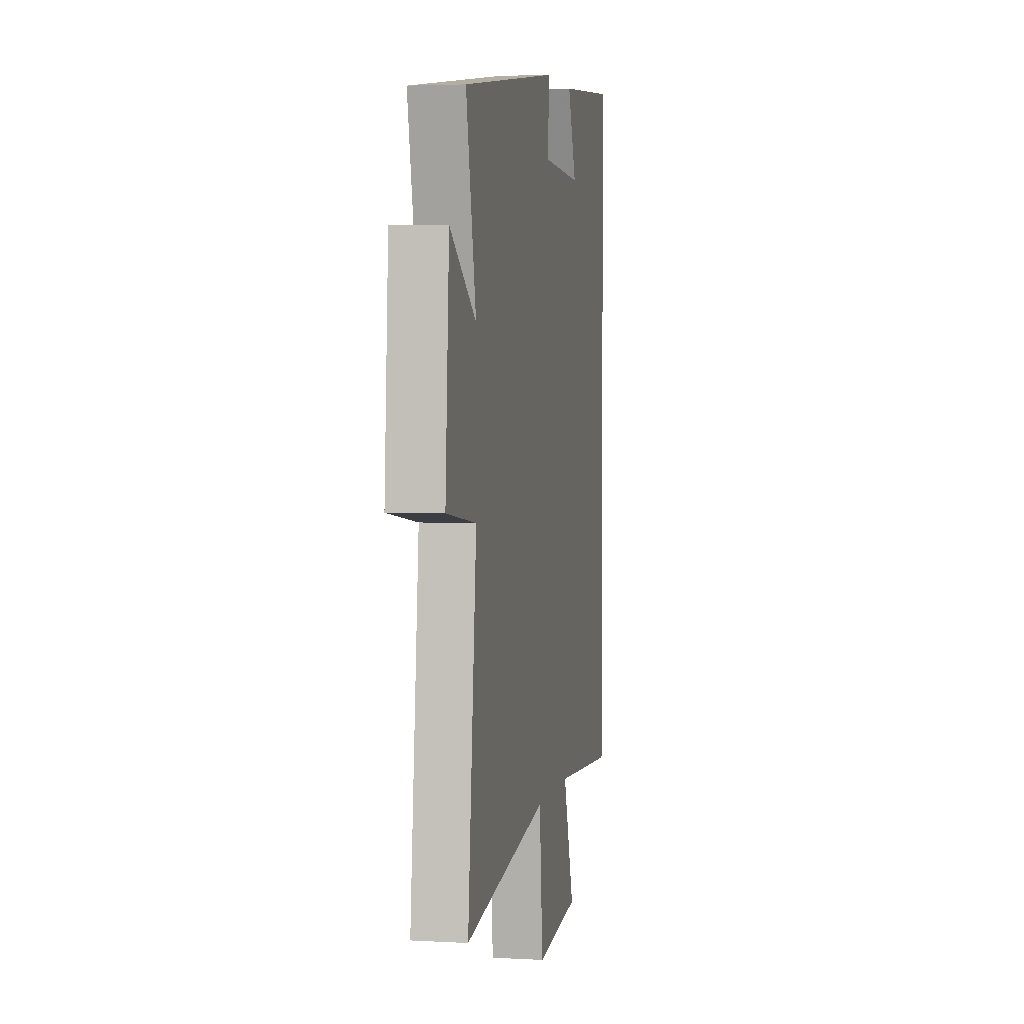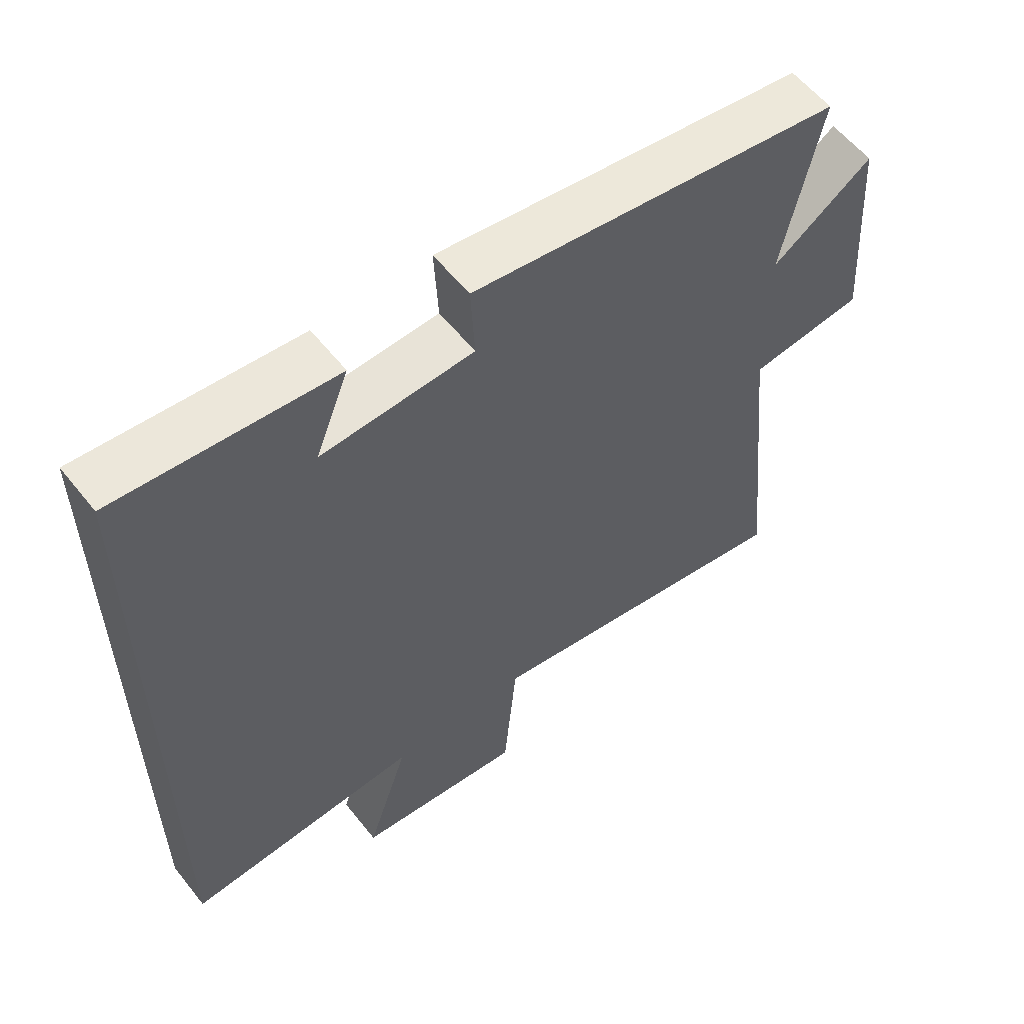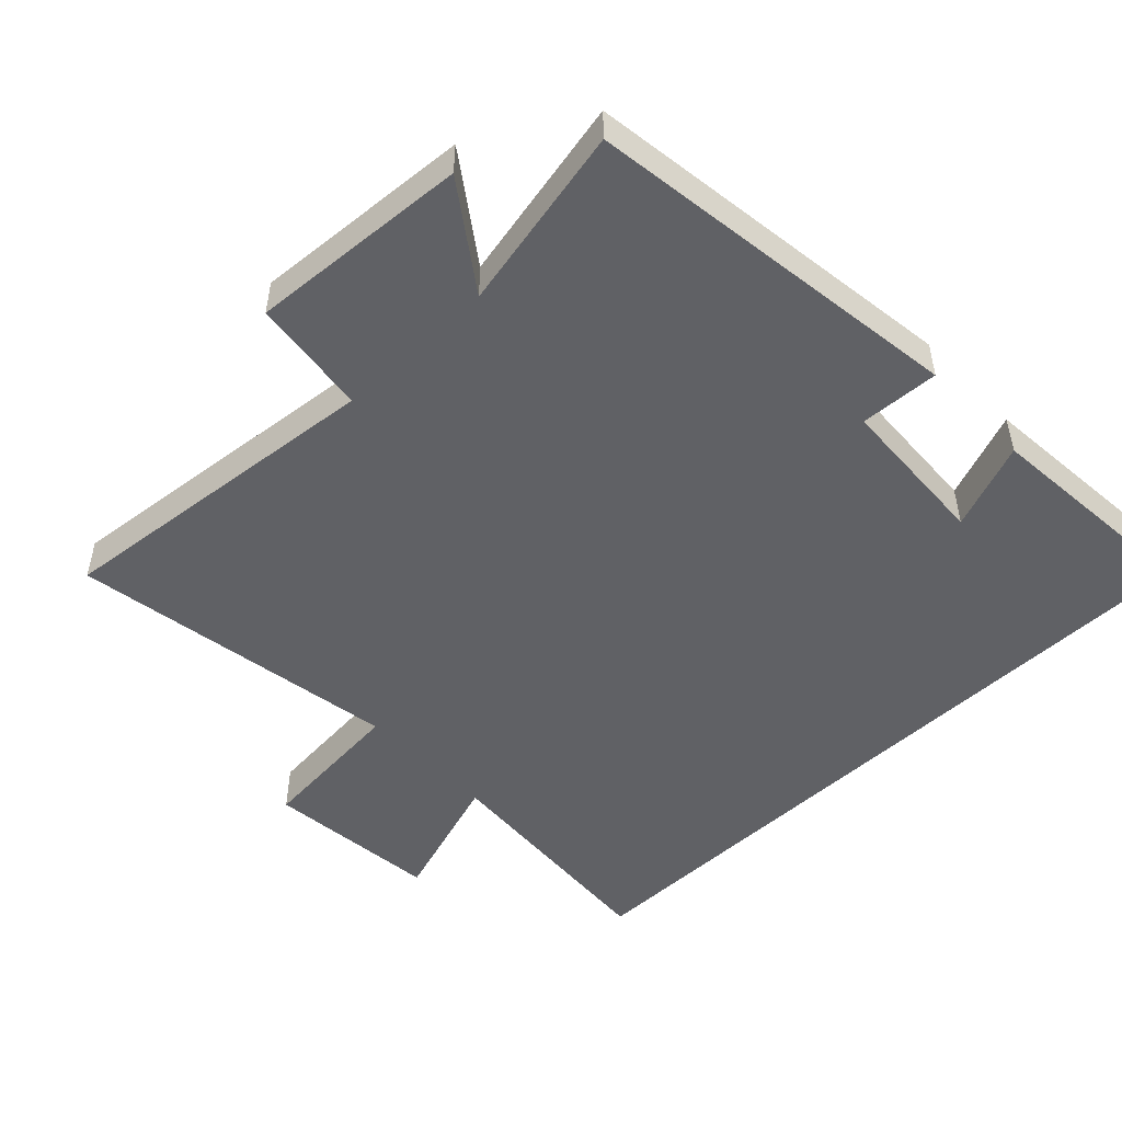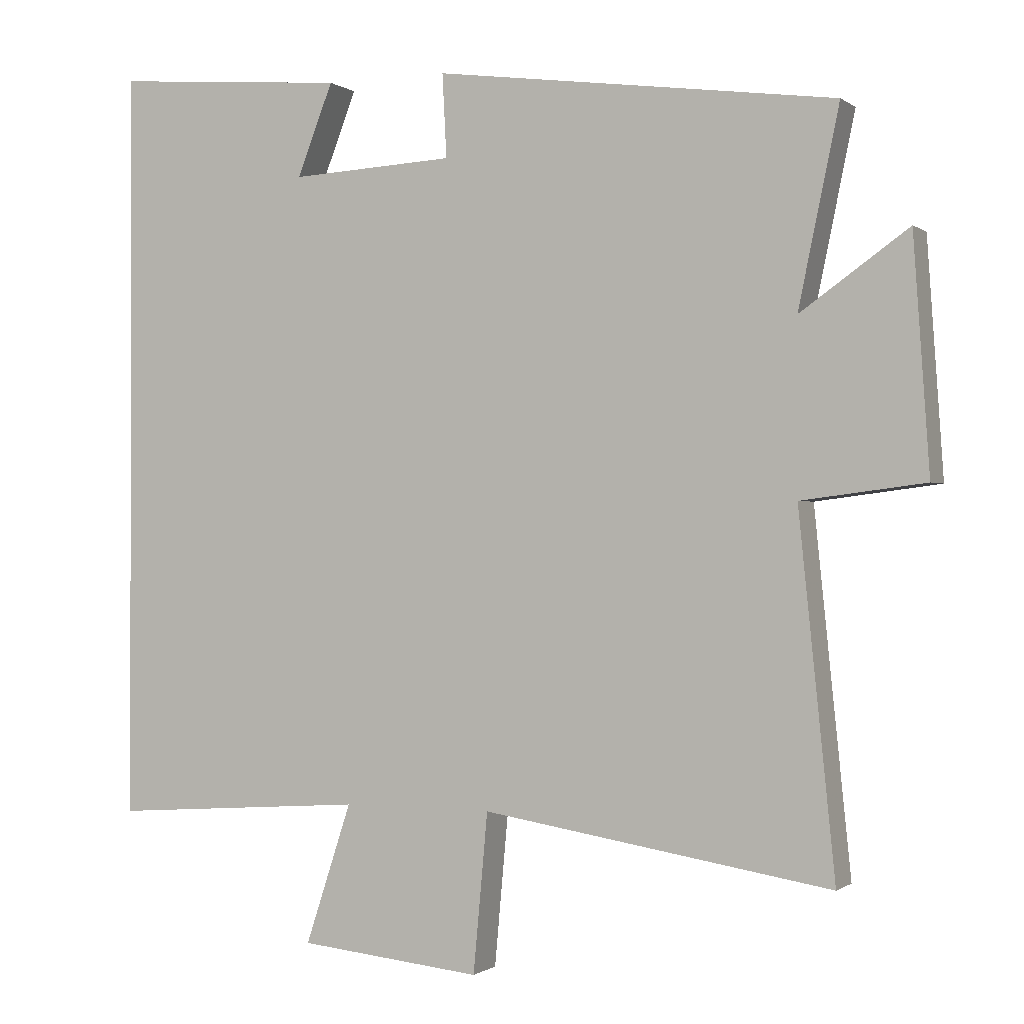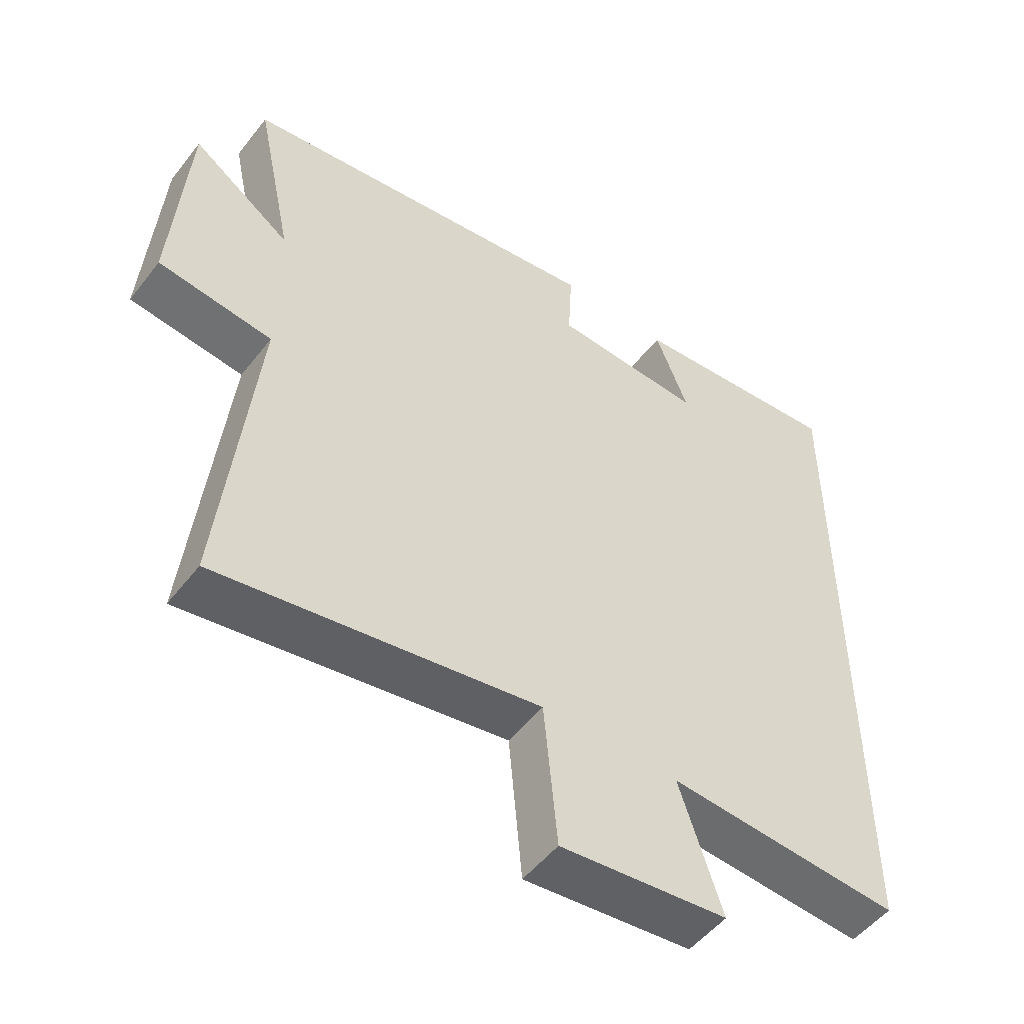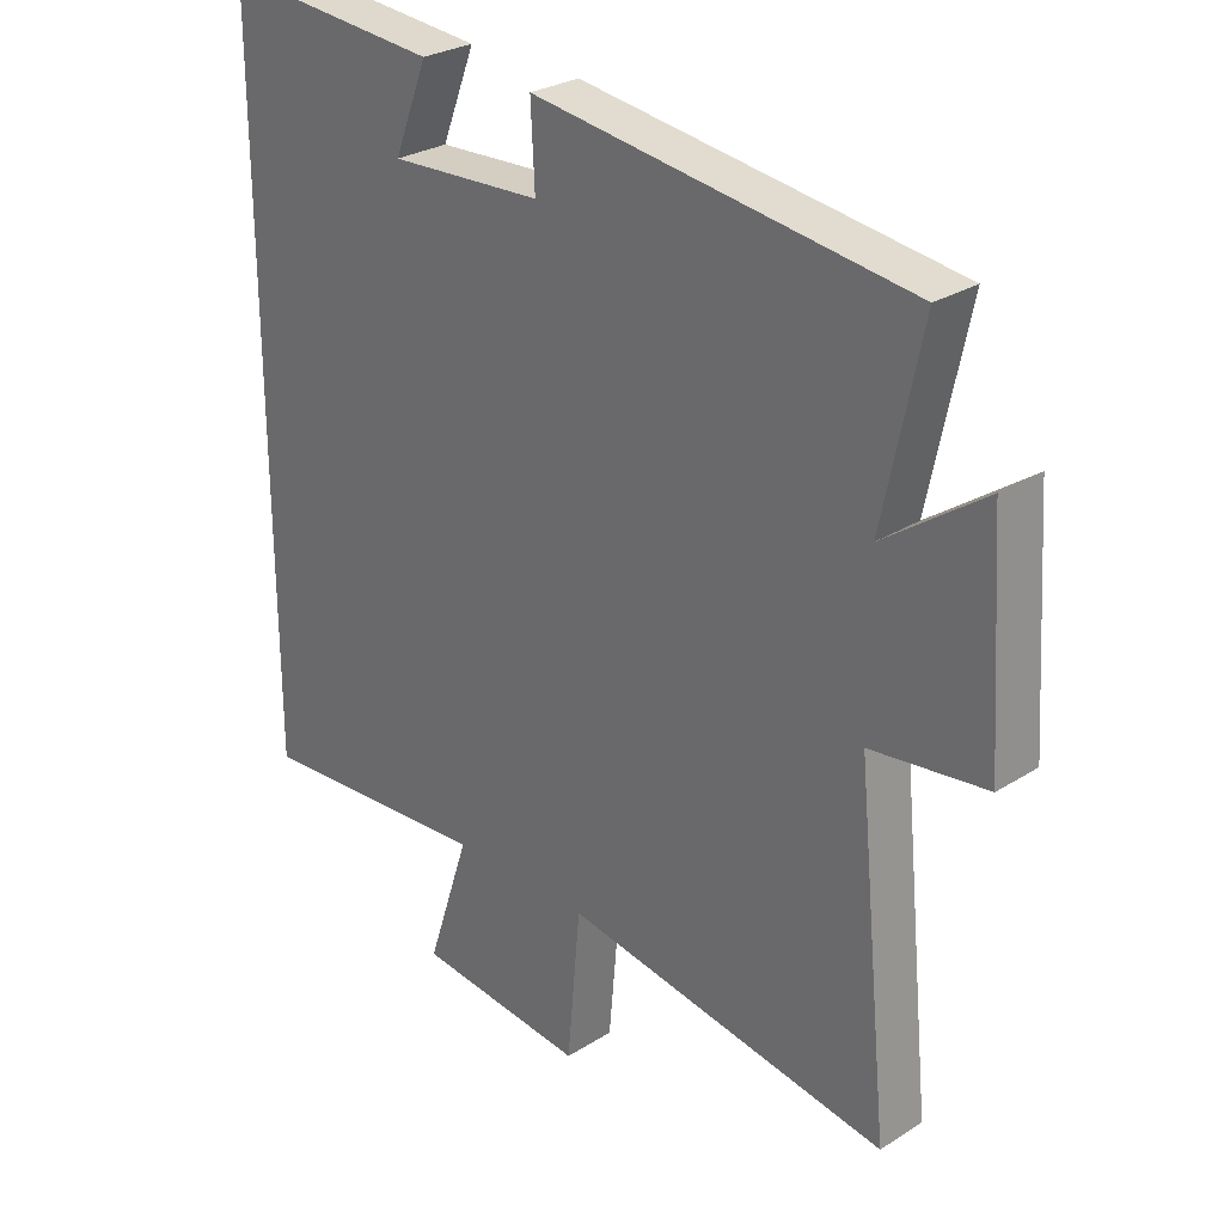
<metadata>
{"format":"obj","ext":"obj","renderer":"f3d","projection":"perspective","resolution":1024,"background":"white","views":[{"elev":3.5,"azim":-79.3,"up":"+Z"},{"elev":58.0,"azim":141.9,"up":"+Z"},{"elev":-49.9,"azim":-46.3,"up":"+Y"},{"elev":-0.6,"azim":-156.0,"up":"+Z"},{"elev":-51.5,"azim":-36.7,"up":"+Z"},{"elev":27.9,"azim":-133.8,"up":"+Z"}]}
</metadata>
<code>
v 0.5 0.07 -0.525
v 0.145 0.07 -0.5
v 0.209 0.07 -0.695
v -0.045 0.07 -0.721
v -0.065 0.07 -0.5
v -0.55 0.07 -0.578
v -0.5 0.07 -0.085
v -0.672 0.07 -0.063
v -0.65 0.07 0.259
v -0.5 0.07 0.153
v -0.557 0.07 0.425
v 0.002 0.07 0.5
v -0.004 0.07 0.384
v 0.224 0.07 0.372
v 0.174 0.07 0.5
v 0.5 0.07 0.527
v 0.5 0 -0.525
v 0.145 0 -0.5
v 0.209 0 -0.695
v -0.045 0 -0.721
v -0.065 0 -0.5
v -0.55 0 -0.578
v -0.5 0 -0.085
v -0.672 0 -0.063
v -0.65 0 0.259
v -0.5 0 0.153
v -0.557 0 0.425
v 0.002 0 0.5
v -0.004 0 0.384
v 0.224 0 0.372
v 0.174 0 0.5
v 0.5 0 0.527
f 14 15 16
f 14 16 1 2
f 13 14 2
f 10 11 12 13
f 10 13 2
f 7 8 9 10
f 7 10 2 3
f 5 6 7
f 5 7 3
f 3 4 5
f 32 31 30
f 18 17 32 30
f 18 30 29
f 29 28 27 26
f 18 29 26
f 26 25 24 23
f 19 18 26 23
f 23 22 21
f 19 23 21
f 21 20 19
f 1 17 18 2
f 2 18 19 3
f 3 19 20 4
f 4 20 21 5
f 5 21 22 6
f 6 22 23 7
f 7 23 24 8
f 8 24 25 9
f 9 25 26 10
f 10 26 27 11
f 11 27 28 12
f 12 28 29 13
f 13 29 30 14
f 14 30 31 15
f 15 31 32 16
f 16 32 17 1

</code>
